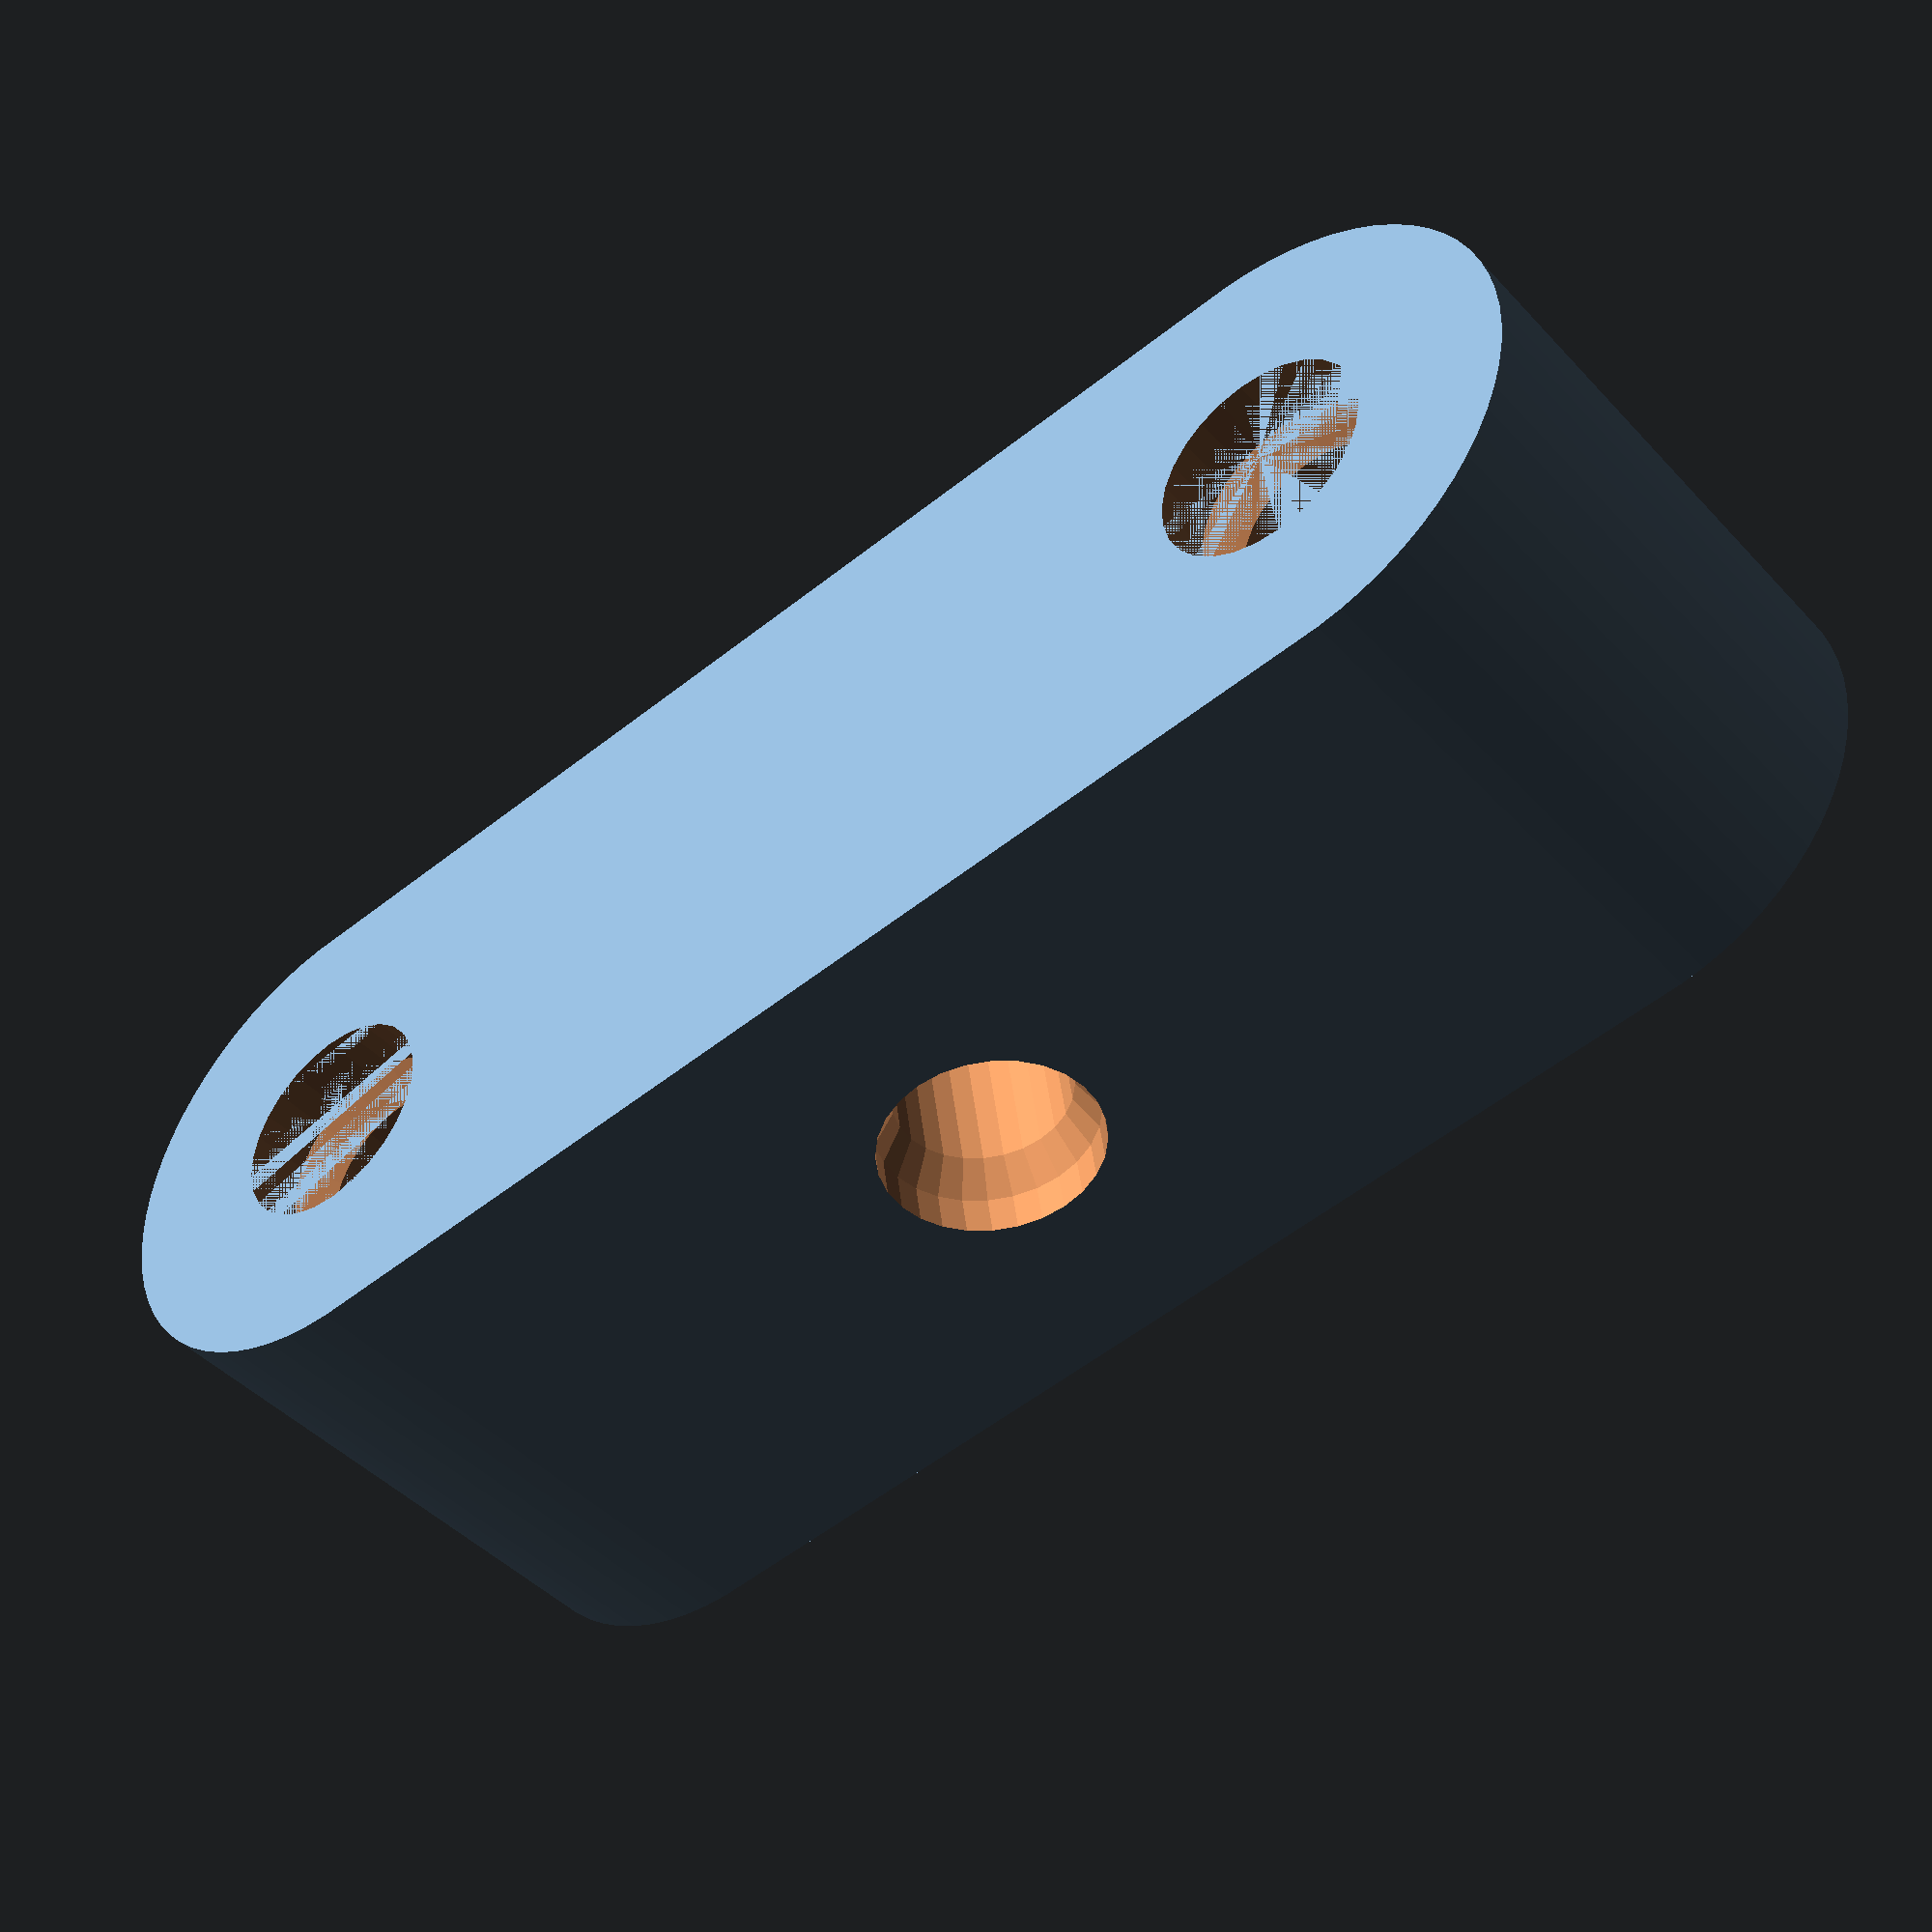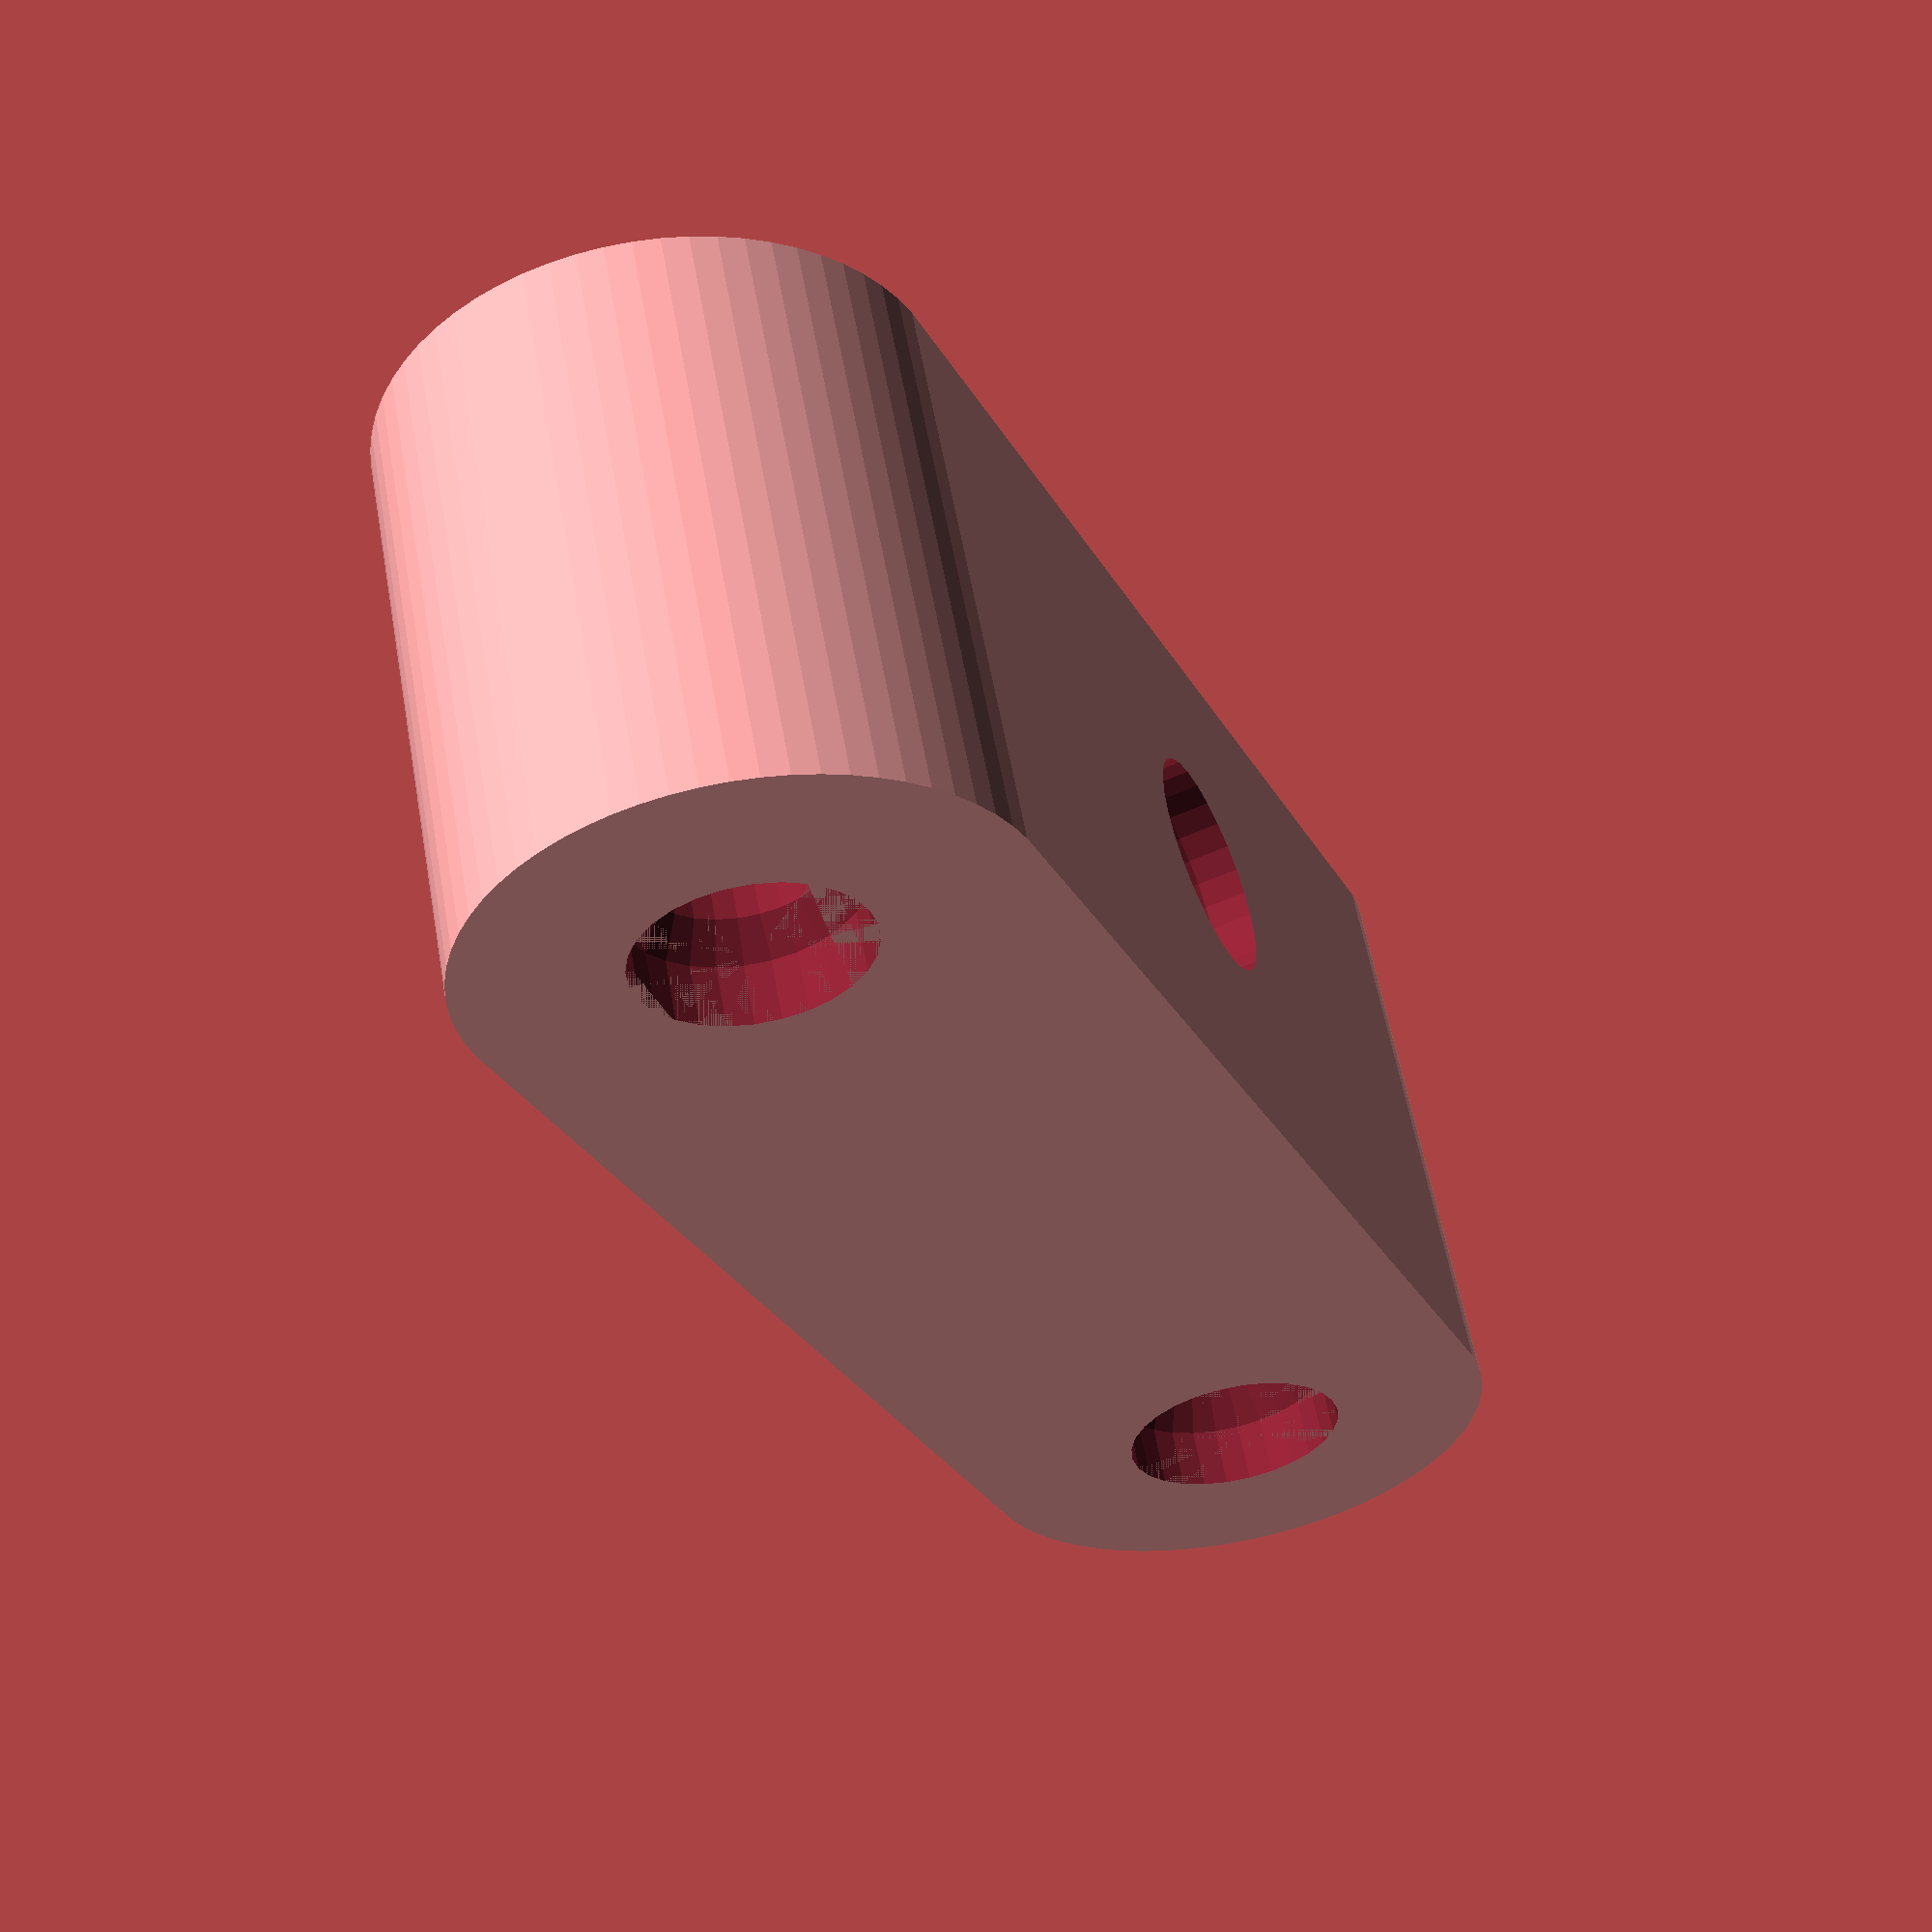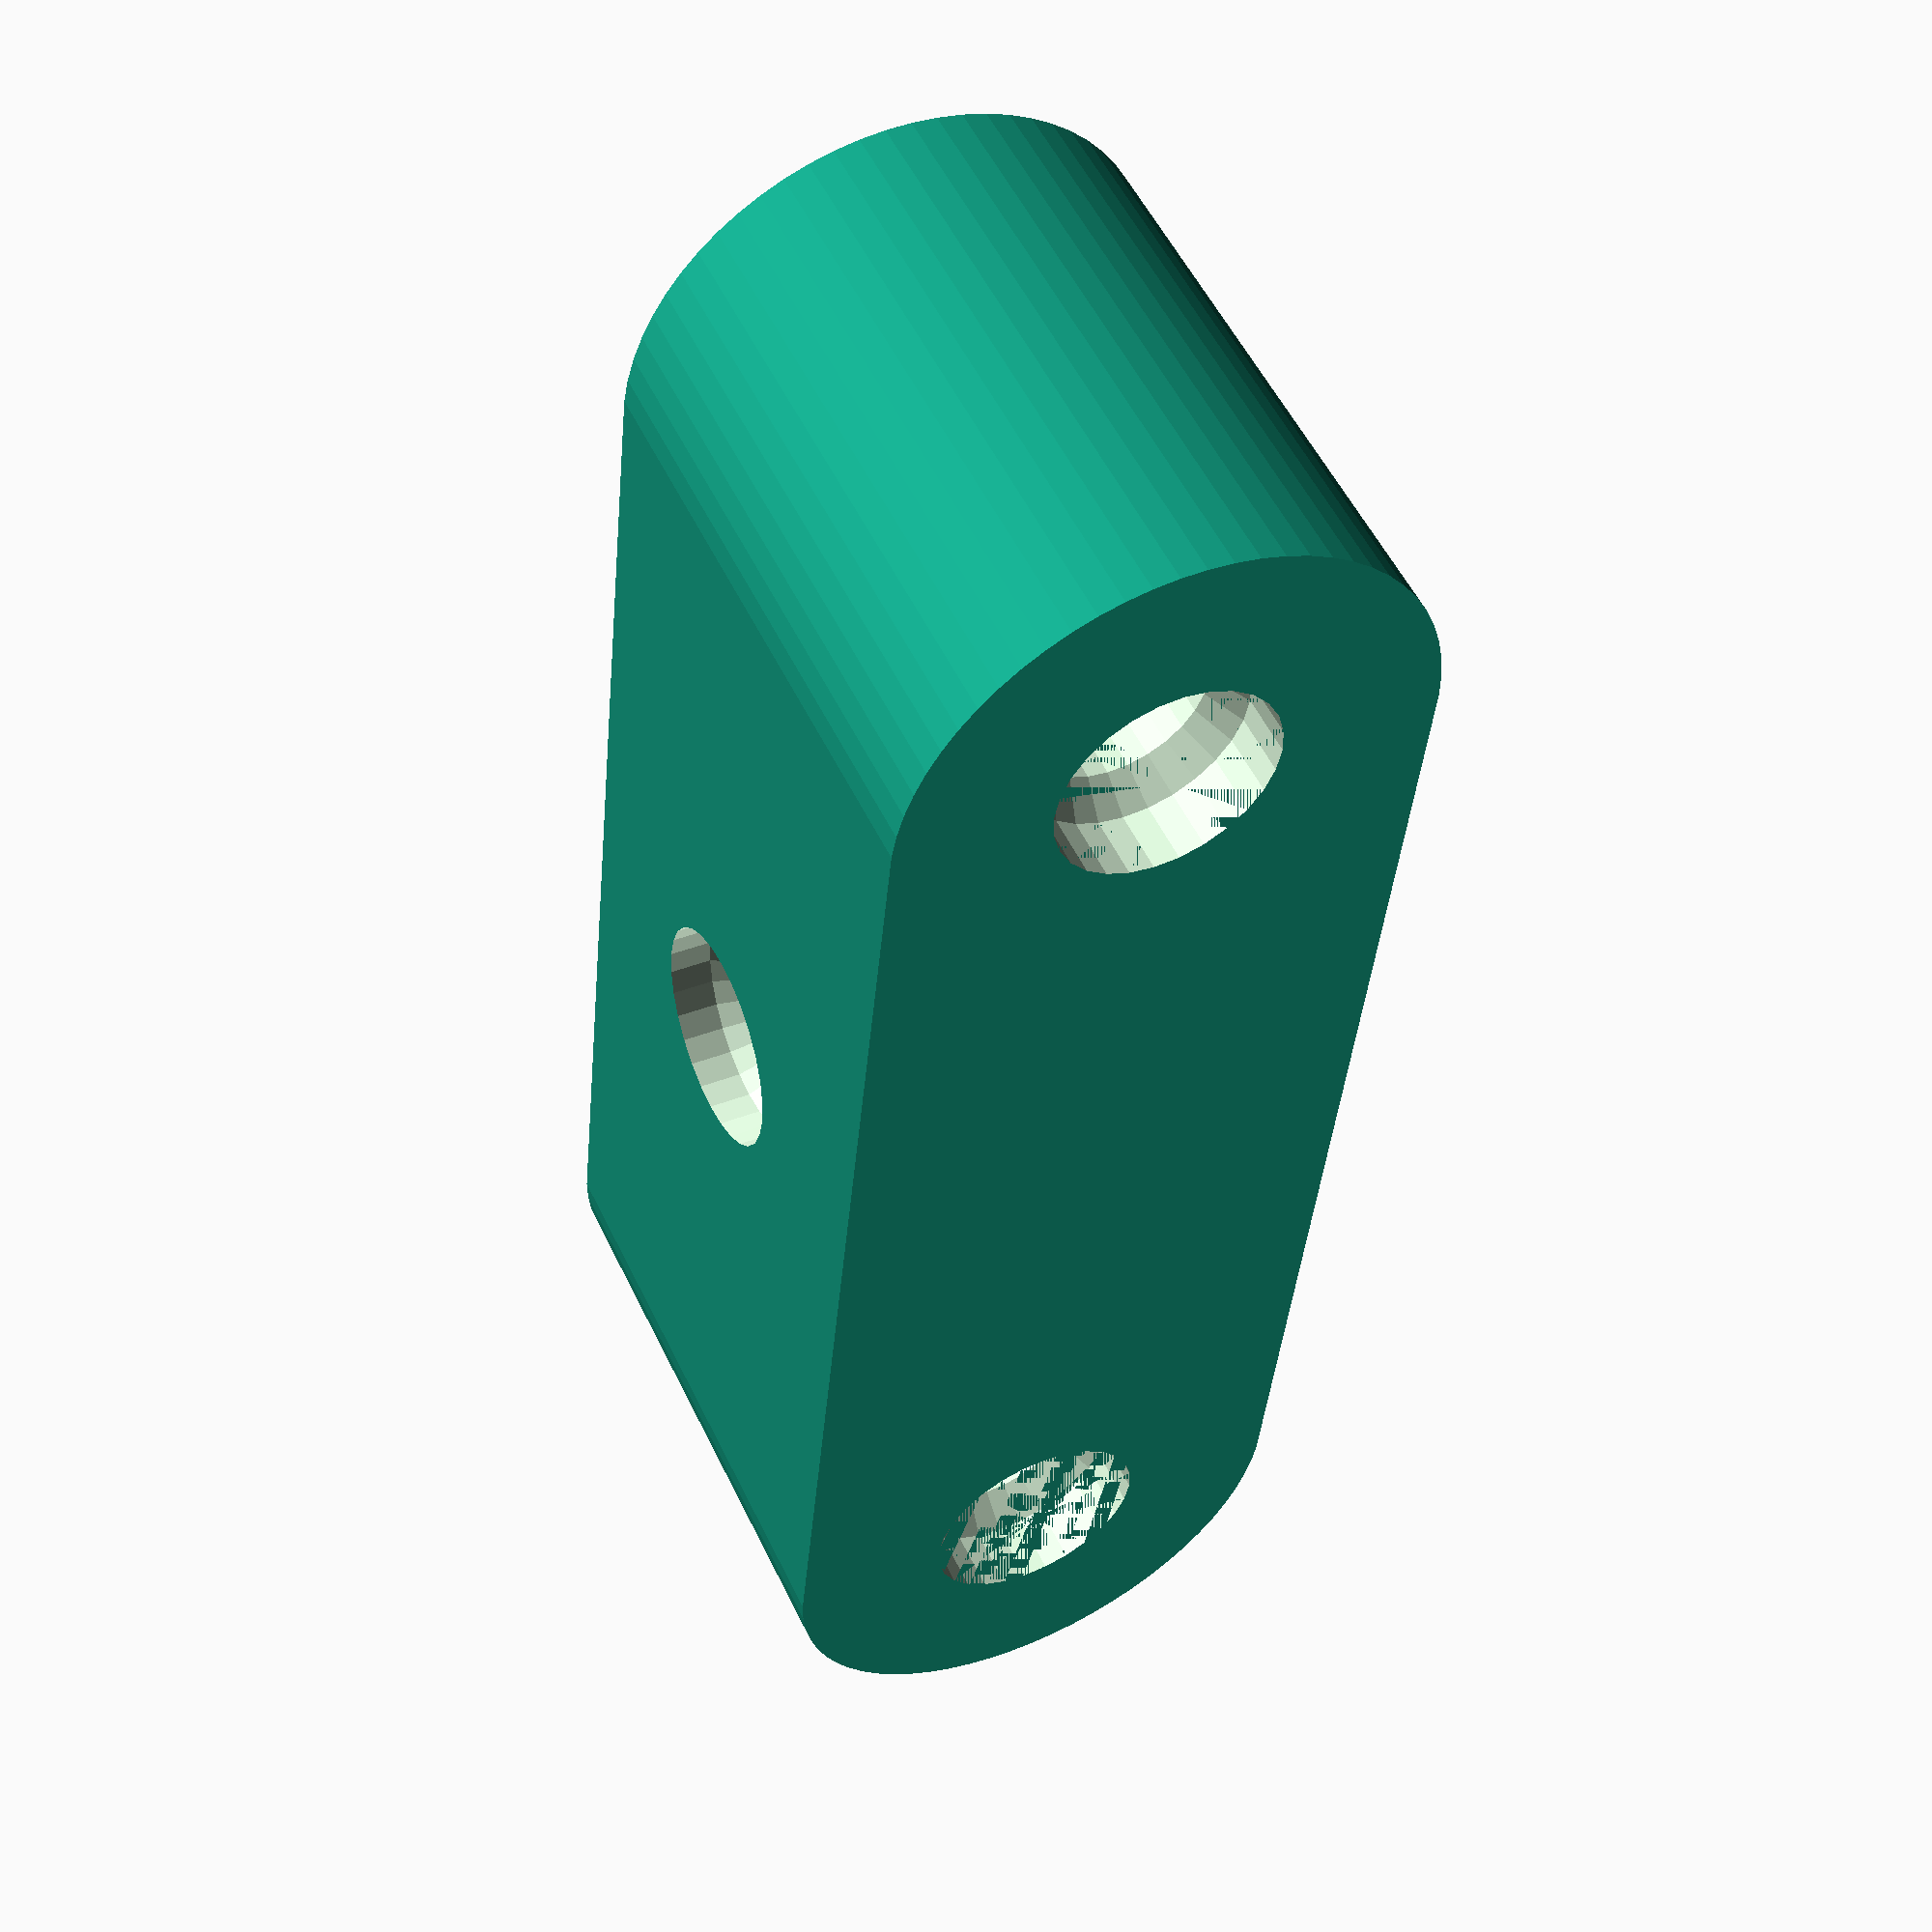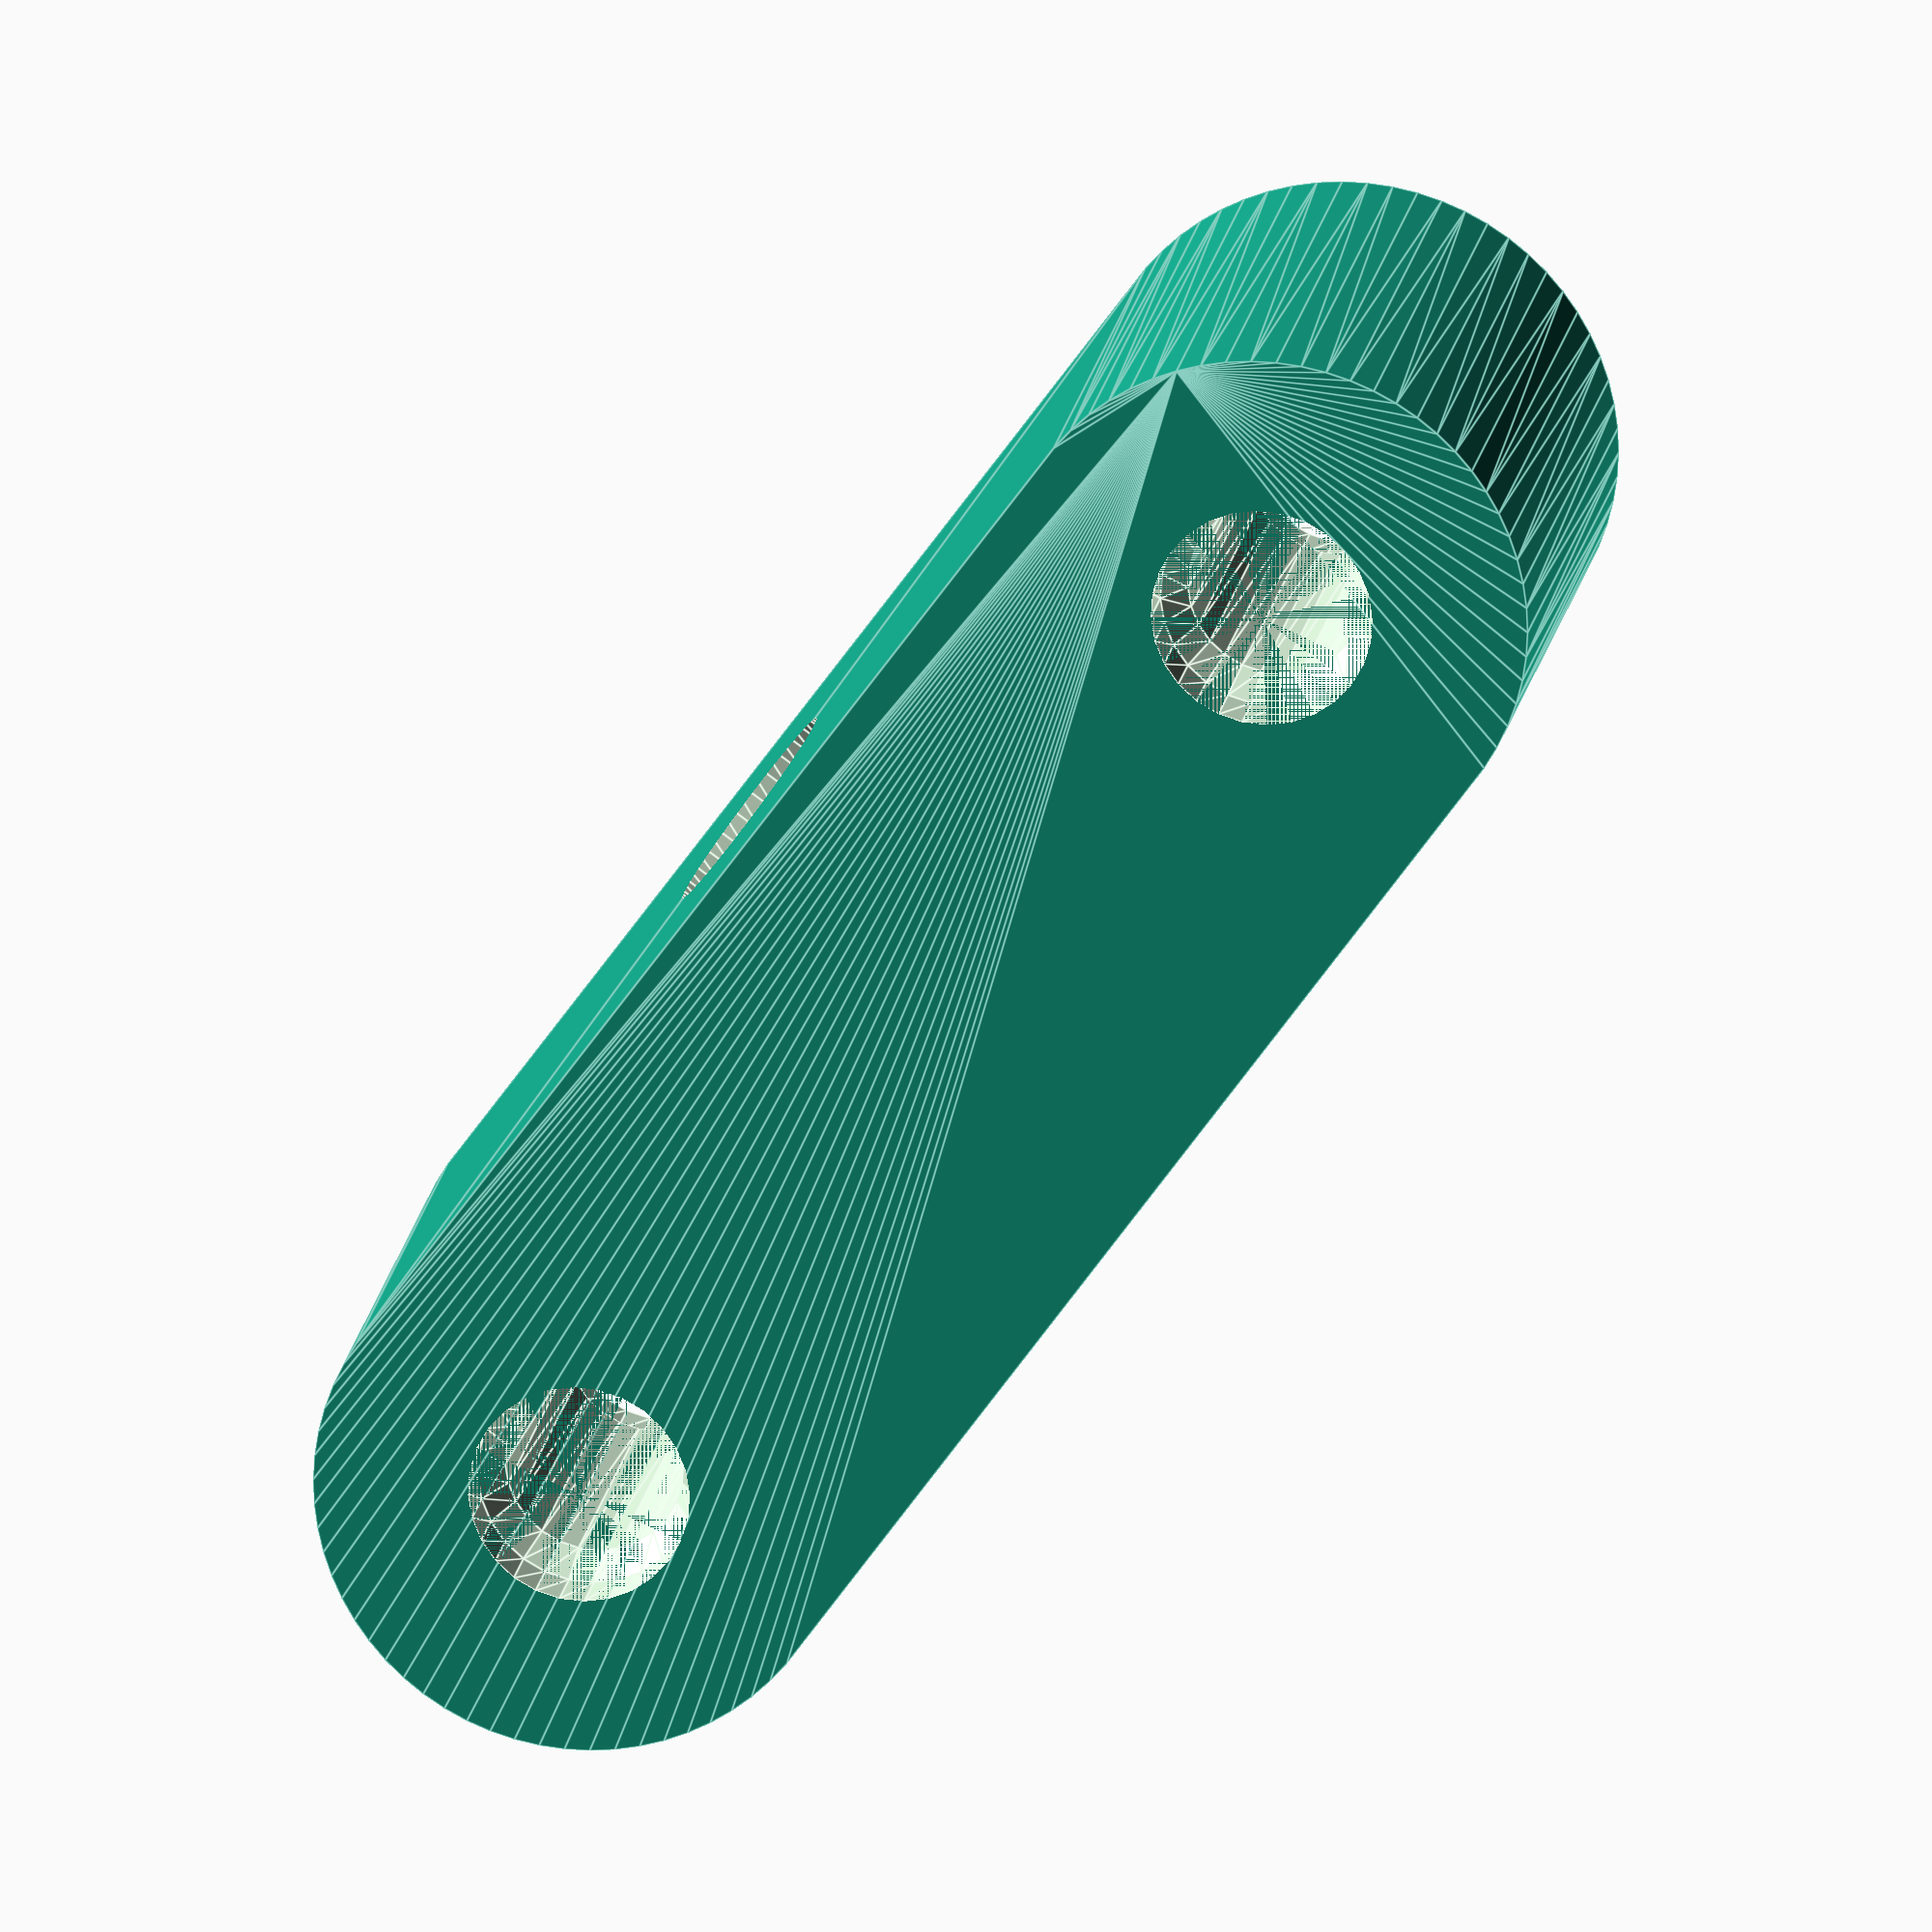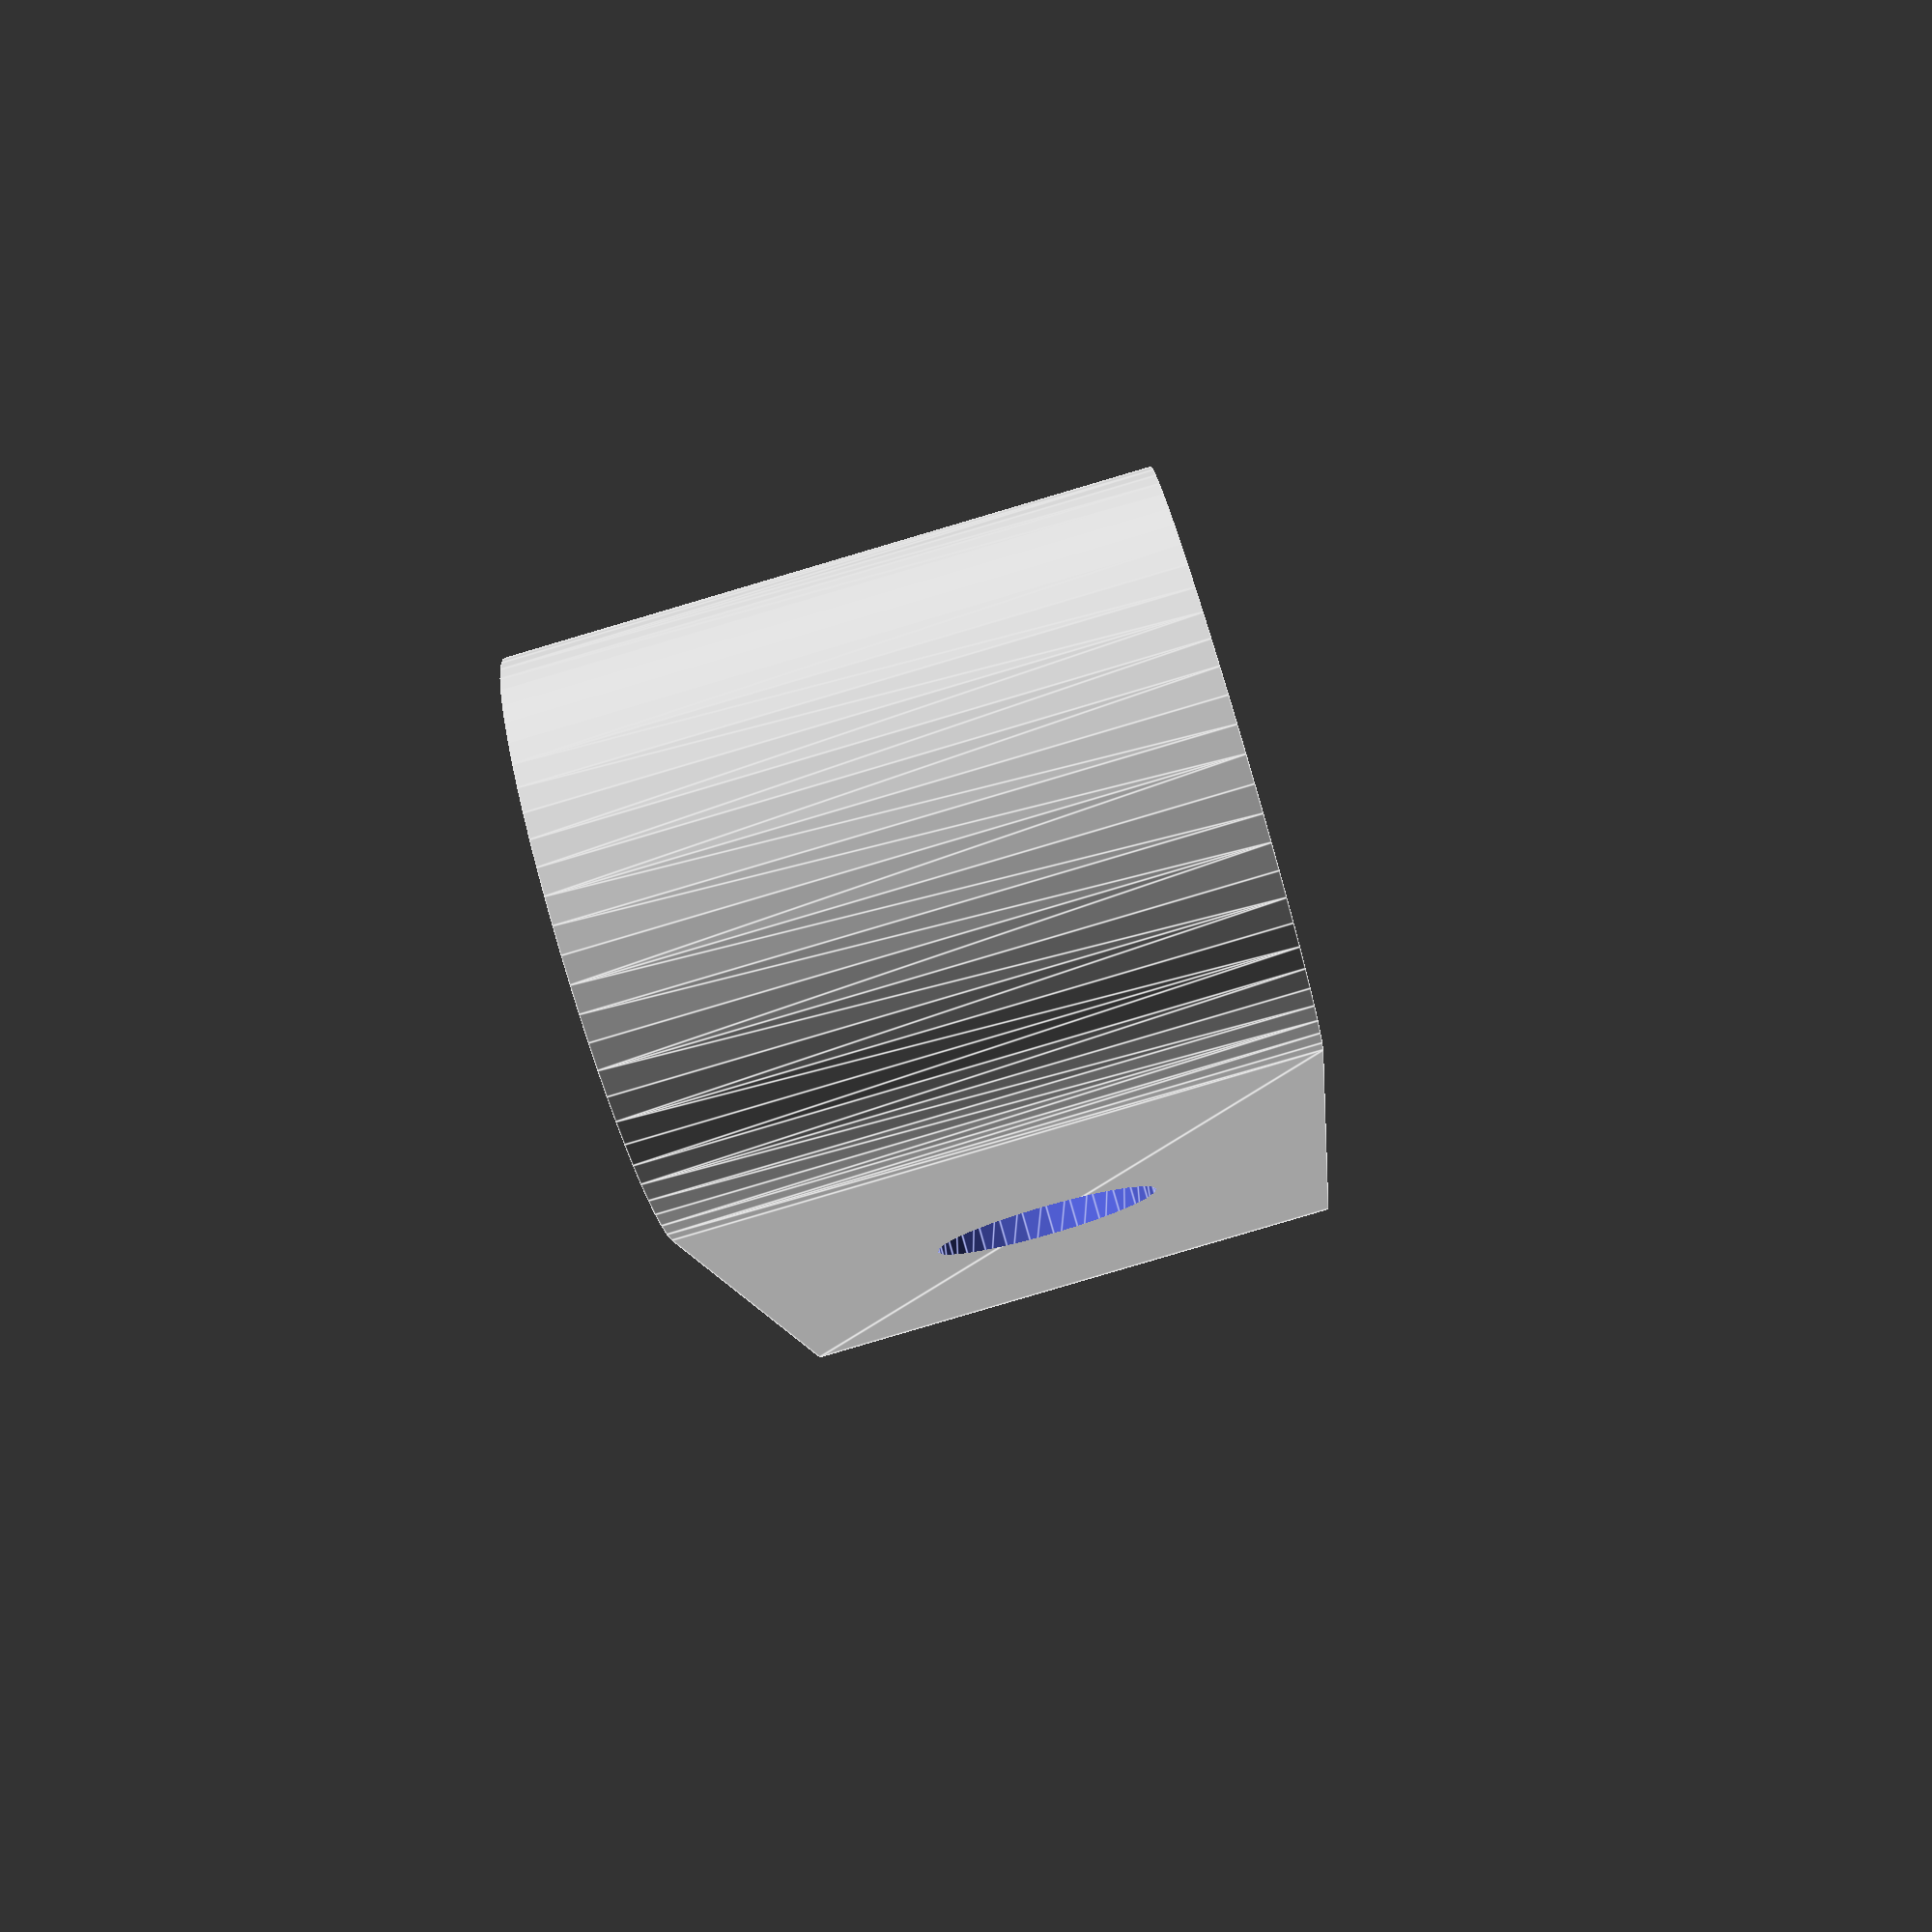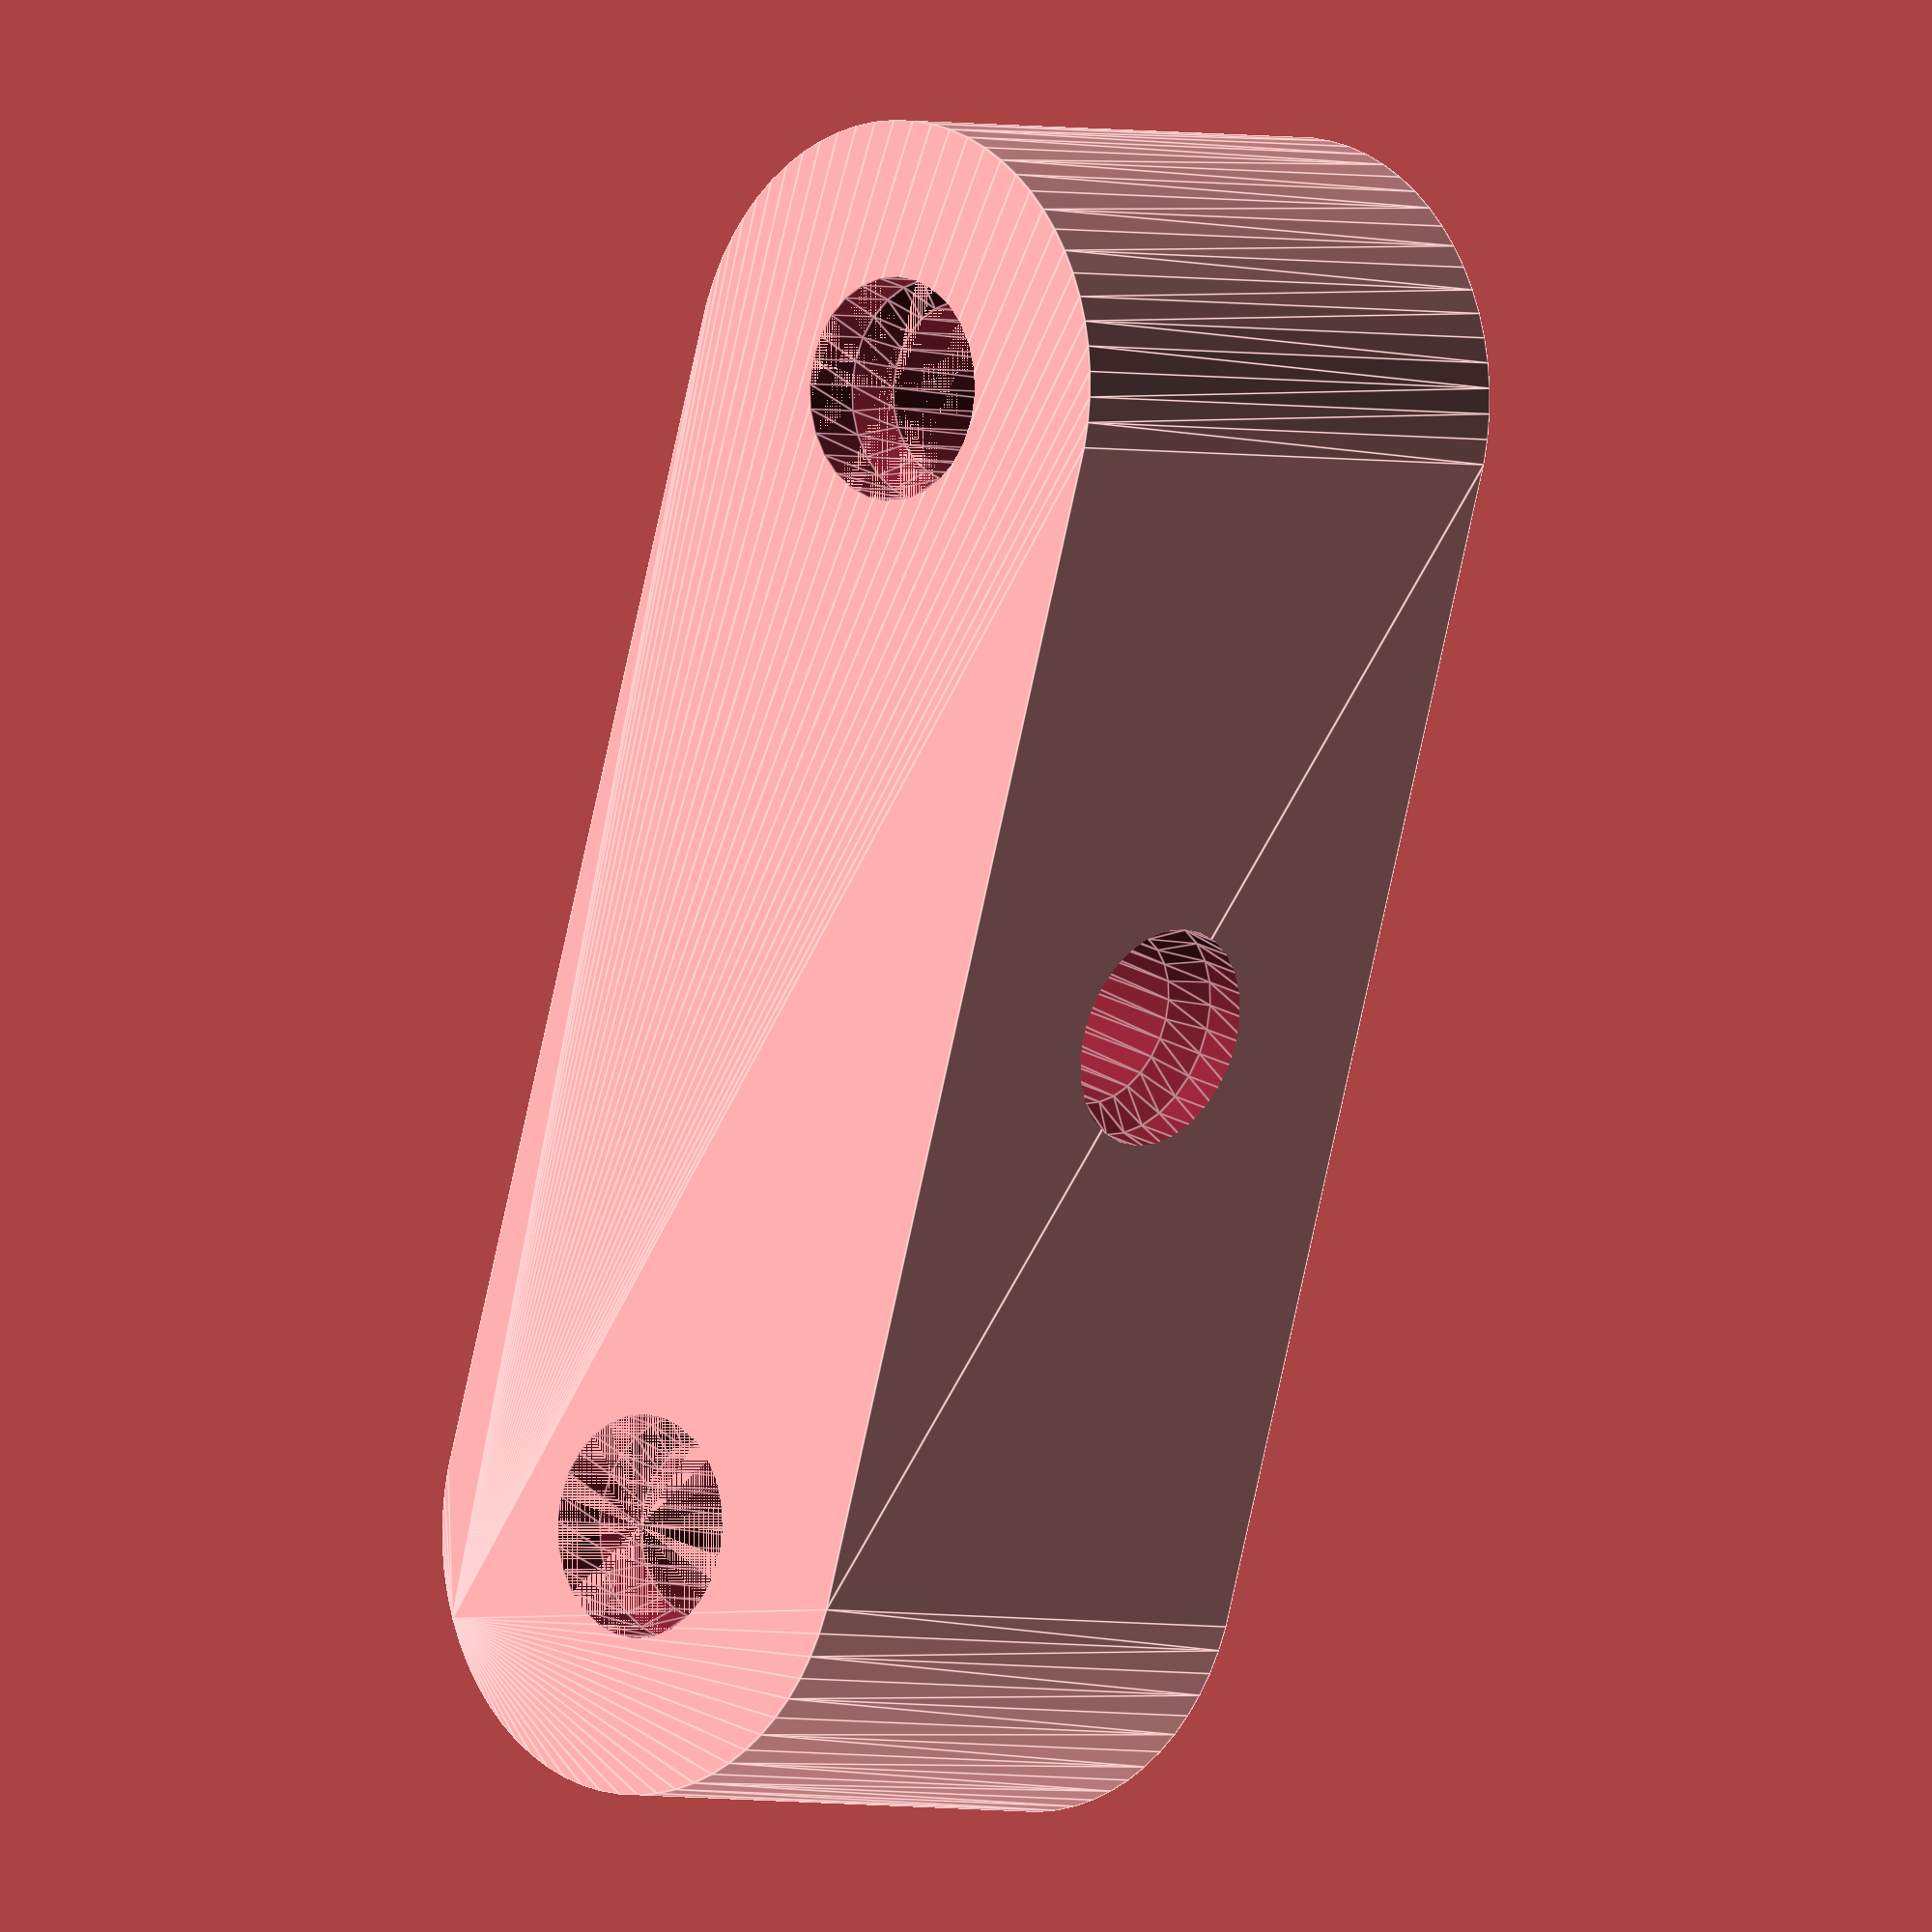
<openscad>
/*      
        Even More Customizable Straight LEGO Technic Beam
        Based on Customizable Straight LEGO Technic Beam
         and Parametric LEGO Technic Beam by "projunk" and "stevemedwin"
        
        www.thingiverse.com/thing:203935
        
        Also uploaded to Prusaprinters.org at https://www.prusaprinters.org/prints/33038-even-more-customizable-straight-beam-for-legotm-te
        
        Modified by Sam Kass
        November 2015

		Modified by Orso Eric (2024-03)	
		https://github.com/OrsoEric/OpenSCAD-lego-library
*/

// user parameters

//Hole sequence
//o for round hole
//+ for plus-shaped hole
//capital O for sideways hole
//capital P for sideways plus
//and x for blank spot.
//eg. lego_beam("+xPOo");

cn_lego_pitch_stud = 8.0;
cn_lego_drill_small = 4.9/2;
cn_lego_drill_large = 6.1/2;
cn_lego_height_beam = 7.8;

cn_lego_width_beam = 7.3; 
cn_lego_drill_axel = 2.0;

//How deep the shriking of the big hole
cn_lego_drill_depth_indent = 0.85;
//How steep the transition from big hole to small hole
cn_lego_drill_sharpness = 0.5;

module body( in_length_stud, in_height = cn_lego_height_beam, in_precision = 0.5 )
{
    translate([0, cn_lego_width_beam/2, 0]) 
    hull()
	{
        cylinder(r=cn_lego_width_beam/2, h=in_height,$fa = 0.1+in_precision, $fs = 0.1+in_precision/2);    
        translate([(in_length_stud-1)*cn_lego_pitch_stud, 0, 0]) 
            cylinder(r=cn_lego_width_beam/2, h=in_height,$fa = 0.1+in_precision, $fs = 0.1+in_precision/2);
    }
}

module hole( in_height = cn_lego_height_beam, in_precision = 0.5 )
{
	an_cross_section = [
		//Bottom
		[0,0],
		//Top
		[0,in_height],
		//Top Big hole
		[cn_lego_drill_large/2,in_height],
		[cn_lego_drill_large/2,in_height-cn_lego_drill_depth_indent],
		//Top Small Hole
		[cn_lego_drill_small/2,in_height-cn_lego_drill_depth_indent-cn_lego_drill_sharpness],
		//Bottom Small hole
		[cn_lego_drill_small/2,cn_lego_drill_depth_indent+cn_lego_drill_sharpness],
		//Bottom Big Hole
		[cn_lego_drill_large/2,cn_lego_drill_depth_indent],
		[cn_lego_drill_large/2,0]
	];
	//Rotate the cross section of the hole around its axis, to generate the hole
	rotate_extrude($fa = 0.1+in_precision, $fs = 0.1+in_precision/2)
	polygon(an_cross_section);
}

module plus( in_height = cn_lego_height_beam )
{
    union()
	{
        translate([-cn_lego_drill_axel/2, -cn_lego_drill_small, 0]) 
            cube([cn_lego_drill_axel, cn_lego_drill_small*2, in_height]);

        translate([-cn_lego_drill_small, -cn_lego_drill_axel/2, 0]) 
            cube([cn_lego_drill_small*2, cn_lego_drill_axel, in_height]);
    }
}

module lego_beam( is_holes, in_height = cn_lego_height_beam  )
{
	//number of studs
	in_length = len(is_holes);

	if (in_length > 0)
	{
		//Center the beam
		translate([0,cn_lego_pitch_stud,0])
		rotate([90,0,0])
		difference()
		{
			body( in_length, in_height );
			for (i = [1:in_length])
			{
				if (is_holes[i-1] == "+")
					translate([(i-1)*cn_lego_pitch_stud, cn_lego_width_beam/2, 0])
						plus( in_height );
				else if (is_holes[i-1] == "o")
					translate([(i-1)*cn_lego_pitch_stud, cn_lego_width_beam/2, 0])
						hole( in_height );
				else if (is_holes[i-1] == "O")
					rotate([90,0,0])
					translate([(i-1)*cn_lego_pitch_stud, cn_lego_height_beam/2,-cn_lego_pitch_stud+cn_lego_drill_depth_indent/2])
						hole( in_height );
				else if (is_holes[i-1] == "P")
					rotate([90,0,0])
					translate([(i-1)*cn_lego_pitch_stud, cn_lego_height_beam/2,-cn_lego_pitch_stud+cn_lego_drill_depth_indent/2])
						plus( in_height );
				else 
				{
					//no drill, leave a blank space
				}
			}
		}
	}
}

//Get an array of string, each will become a beam
//E.g. lego_plate(["o+Po", "oPOo", "oP+o"]);
// o+Po
// oPOo
// oP+o
module lego_plate( ias_pattern )
{
	//number of beams side to side
	in_width_stud = len(ias_pattern);

    for (cnt = [0:in_width_stud-1])
    {
        translate([0,cn_lego_pitch_stud*cnt,-0.5*cn_lego_width_beam])
            lego_beam(ias_pattern[cnt], cn_lego_pitch_stud);
    }
}

//Same as lego_plate, but slices along width, not length
//It's easier to make patterns on plates this way
//E.g. lego_plate(["ooo", "+PP", "PO+","ooo"]);
module lego_plate_alternate(ias_pattern)
{
    // number of beams side to side
    in_width_stud = len(ias_pattern[0]); // assuming all strings are of the same length
	in_length_stud = len(ias_pattern);
	echo("Length: ",in_length_stud, "cn_lego_width_beam: ", in_width_stud);
    for (cnt = [0:in_width_stud-1])
    {
        ac_array = [for(i = [0:in_length_stud-1]) ias_pattern[i][cnt]];
		echo( "Beam:", cnt, "Pattern:", ac_array );
        translate([0,cn_lego_pitch_stud*cnt,-0.5*cn_lego_width_beam])
            lego_beam(ac_array, cn_lego_pitch_stud);
    }
}
lego_plate_alternate
([
	"o",
	"O",
	"o",
]);

//lego_plate_alternate(["ooo", "+++", "POP", "ooo"]);

</openscad>
<views>
elev=138.4 azim=140.9 roll=186.3 proj=p view=solid
elev=53.7 azim=336.6 roll=295.8 proj=p view=wireframe
elev=140.0 azim=101.8 roll=115.7 proj=p view=solid
elev=264.1 azim=345.0 roll=306.8 proj=o view=edges
elev=280.7 azim=85.4 roll=344.2 proj=p view=edges
elev=338.1 azim=107.5 roll=315.3 proj=o view=edges
</views>
